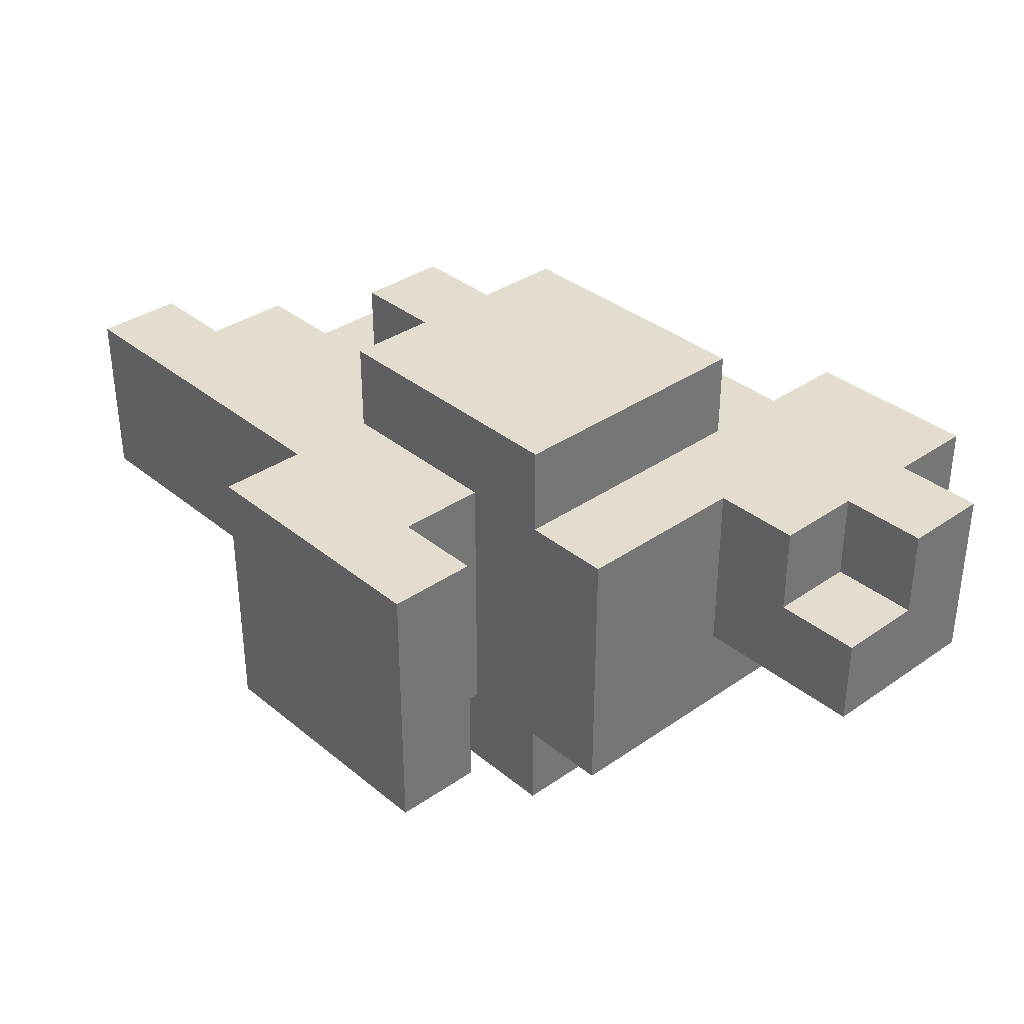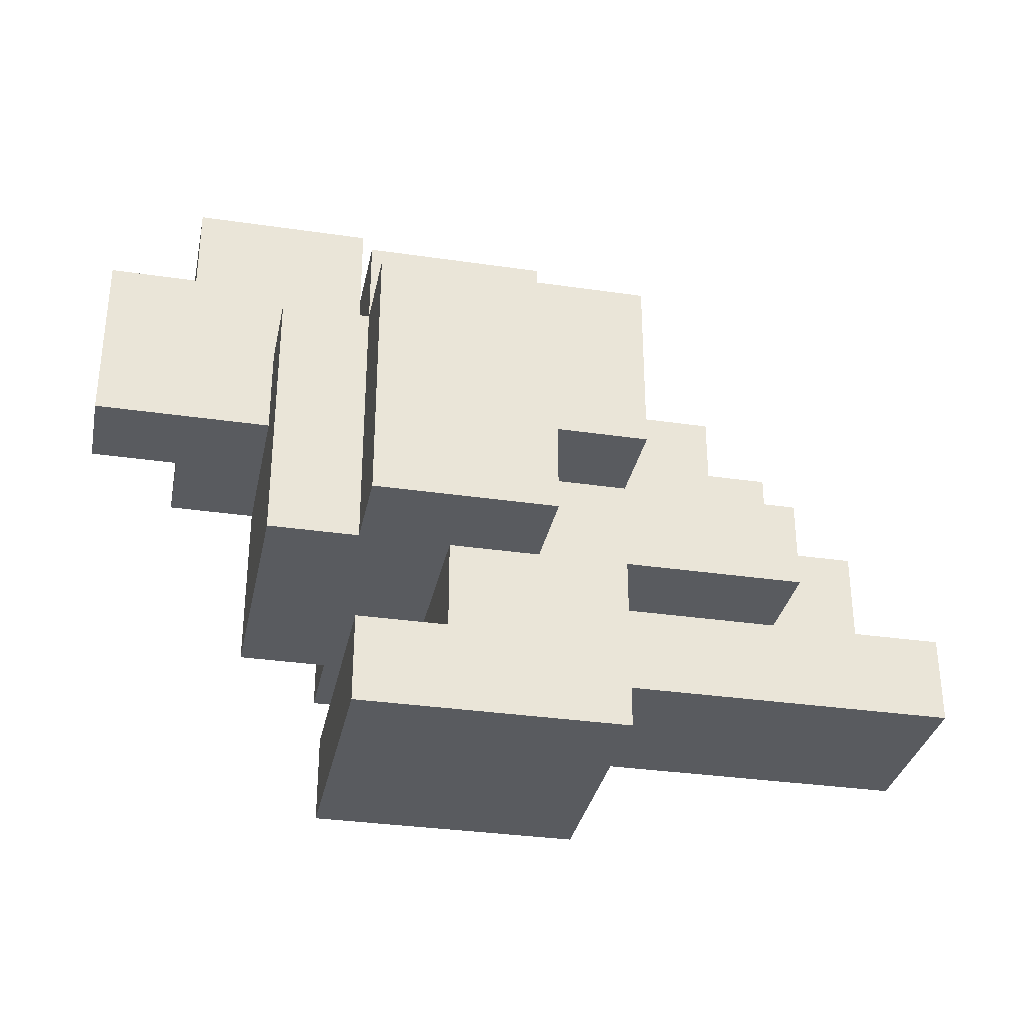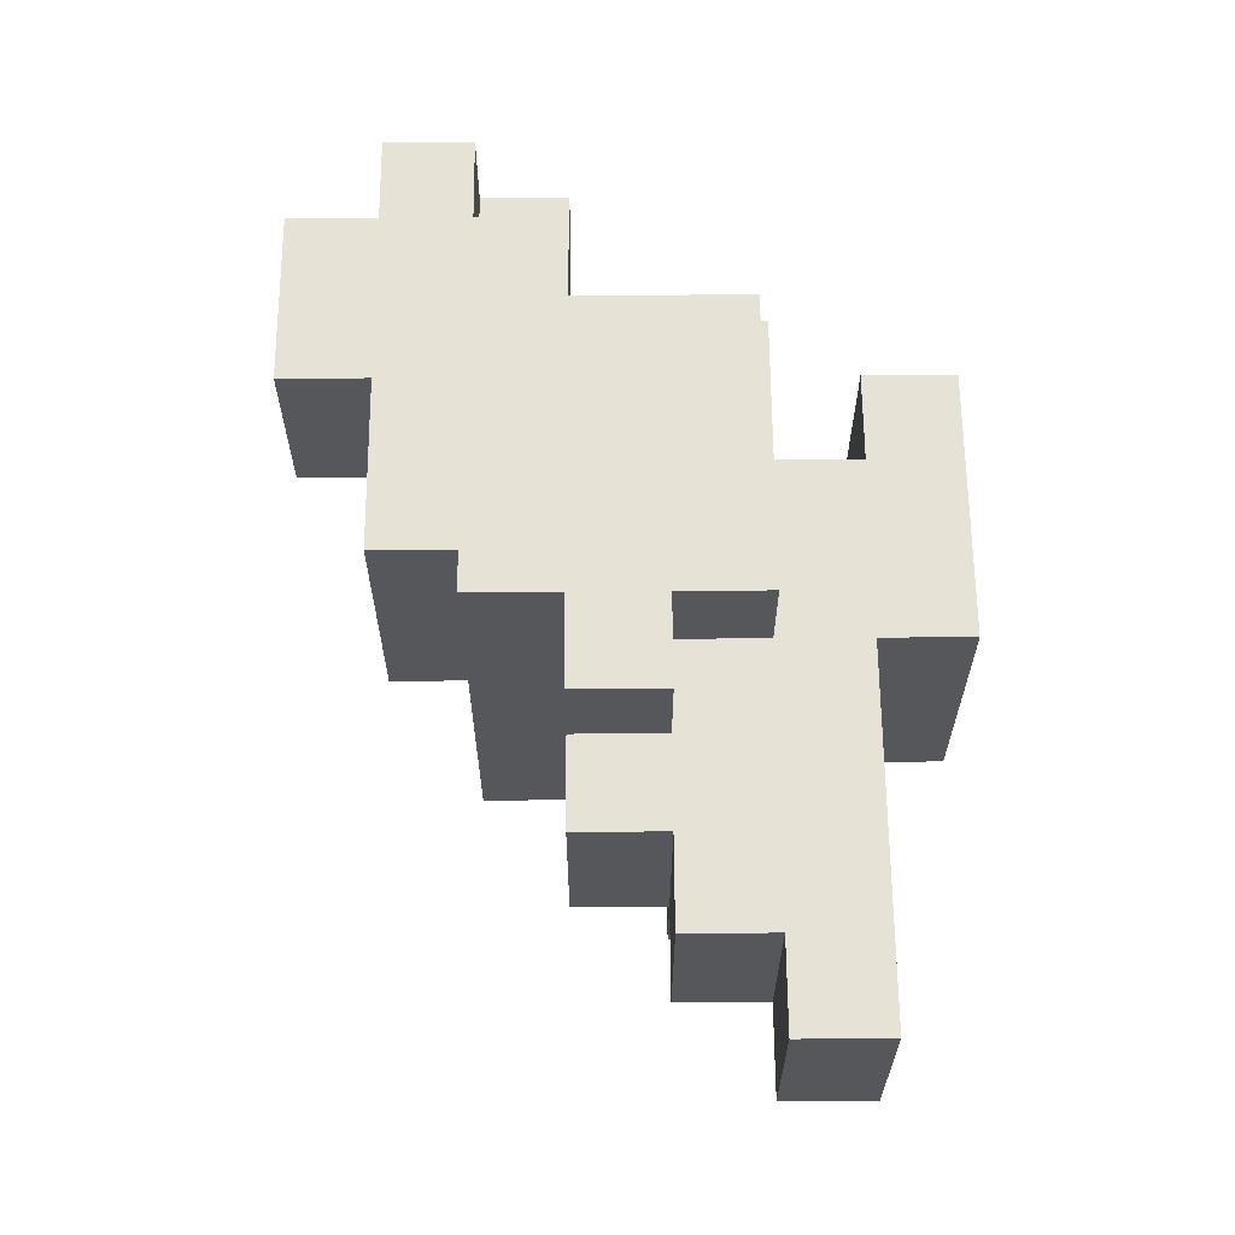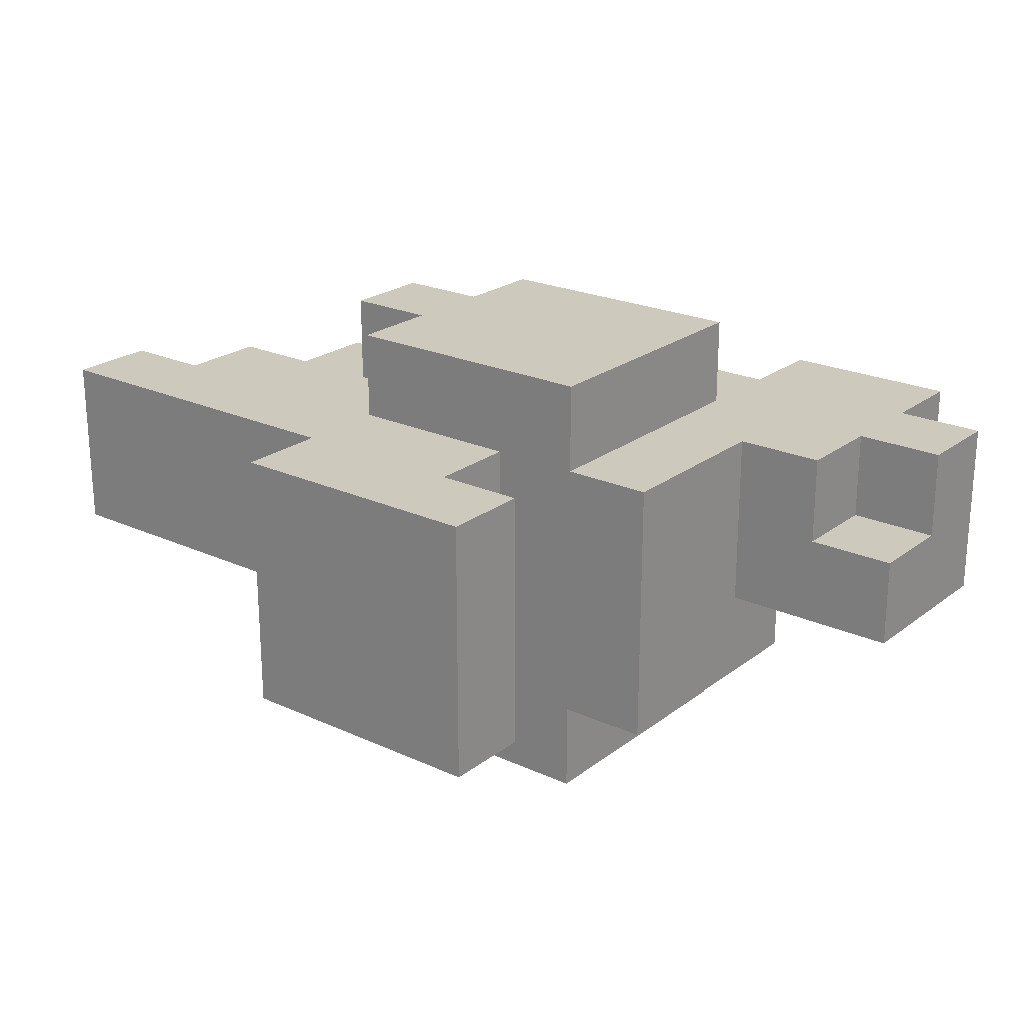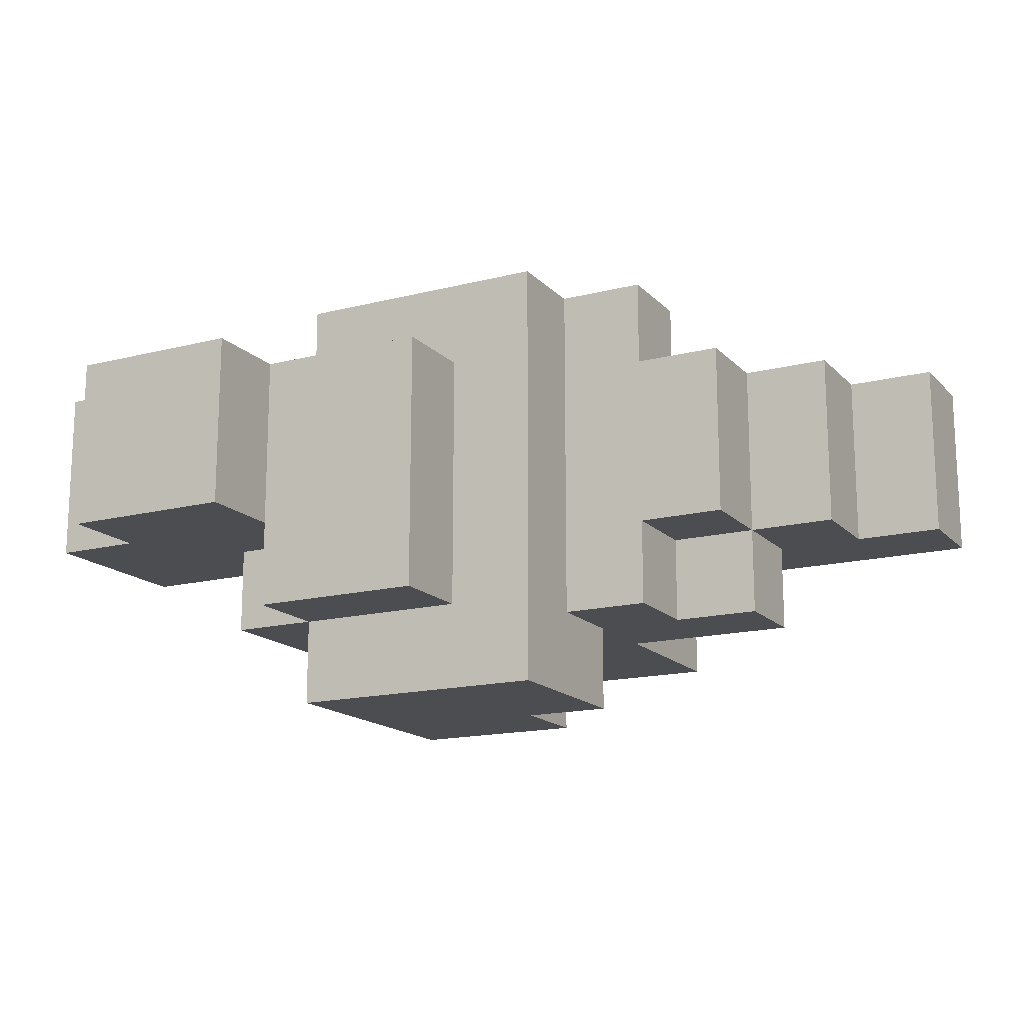
<metadata>
{"format":"obj","ext":"obj","renderer":"f3d","projection":"perspective","resolution":1024,"background":"white","views":[{"elev":35.0,"azim":47.3,"up":"+Z"},{"elev":-32.7,"azim":168.5,"up":"+Y"},{"elev":63.0,"azim":-90.4,"up":"+Z"},{"elev":22.7,"azim":38.1,"up":"+Z"},{"elev":-16.0,"azim":-152.2,"up":"+Z"}]}
</metadata>
<code>
o bird 1
v -0.5 0.1 0.2
v -0.5 0.1 0
v -0.5 0.2 0.2
v -0.5 0.2 0
v -0.4 0.2 0.2
v -0.4 0.2 0
v -0.4 0.3 0.2
v -0.4 0.3 0
v -0.3 0.2 0
v -0.3 0.2 -0.1
v -0.3 0.3 0.2
v -0.3 0.3 0.1
v -0.3 0.3 0
v -0.3 0.3 -0.1
v -0.3 0.4 0.2
v -0.3 0.4 0.1
v -0.3 0.4 0
v -0.2 0.3 0.3
v -0.2 0.3 0.2
v -0.2 0.3 0
v -0.2 0.3 -0.1
v -0.2 0.4 0.3
v -0.2 0.4 0.2
v -0.2 0.4 0
v -0.2 0.4 -0.1
v -0.1 0 0.2
v -0.1 0 -0.1
v -0.1 0.1 0.2
v -0.1 0.1 0
v -0.1 0.1 -0.1
v -0.1 0.2 0.3
v -0.1 0.2 0.2
v -0.1 0.2 0
v -0.1 0.2 -0.1
v -0.1 0.3 0.3
v -0.1 0.3 0.2
v -0.1 0.3 -0.1
v -0.1 0.3 -0.2
v -0.1 0.4 0.3
v -0.1 0.4 0.2
v -0.1 0.4 0.1
v -0.1 0.4 0
v -0.1 0.4 -0.1
v -0.1 0.5 0.3
v -0.1 0.5 0.2
v -0.1 0.5 0.1
v -0.1 0.5 0
v -0.1 0.5 -0.1
v -0.1 0.5 -0.2
v 0 0.2 -0.1
v 0 0.2 -0.2
v 0 0.3 -0.1
v 0 0.3 -0.2
v 0 0.5 0.2
v 0 0.5 0.1
v 0 0.5 0
v 0 0.5 -0.1
v 0 0.6 0.2
v 0 0.6 0.1
v 0 0.6 0
v 0 0.6 -0.1
v 0.2 0.3 0.1
v 0.2 0.3 0
v 0.2 0.4 0.1
v 0.2 0.4 0
v 0.2 0.6 0.2
v 0.2 0.6 0.1
v 0.2 0.6 0
v 0.2 0.7 0.2
v 0.2 0.7 0
v 0 0.3 0.1
v 0 0.3 0
v 0 0.4 0.1
v 0 0.4 0
v 0.1 0.1 0.2
v 0.1 0.1 -0.1
v 0.1 0.2 0.2
v 0.1 0.2 0.1
v 0.1 0.2 0
v 0.1 0.2 -0.1
v 0.2 0 0.2
v 0.2 0 -0.1
v 0.2 0.1 0.2
v 0.2 0.1 -0.1
v 0.2 0.2 0.3
v 0.2 0.2 0.2
v 0.2 0.2 -0.1
v 0.2 0.2 -0.2
v 0.2 0.3 0.3
v 0.2 0.3 0.2
v 0.2 0.3 -0.1
v 0.2 0.3 -0.2
v 0.2 0.5 0.3
v 0.2 0.5 0.2
v 0.2 0.5 0
v 0.2 0.5 -0.1
v 0.2 0.5 -0.2
v 0.2 0.6 0
v 0.2 0.6 -0.1
v 0.3 0.2 0.2
v 0.3 0.2 -0.1
v 0.3 0.4 0.2
v 0.3 0.4 0
v 0.3 0.5 0
v 0.3 0.5 -0.1
v 0.4 0.4 0.2
v 0.4 0.4 0.1
v 0.4 0.5 0.2
v 0.4 0.5 0.1
v 0.4 0.6 0.2
v 0.4 0.6 0
v 0.4 0.7 0.2
v 0.4 0.7 0
v 0.5 0.4 0.1
v 0.5 0.4 0
v 0.5 0.5 0.2
v 0.5 0.5 0.1
v 0.5 0.5 0
v 0.5 0.6 0.2
v 0.5 0.6 0
v -0.2 0.3 0.3
v -0.2 0.4 0.3
v -0.1 0.2 0.3
v -0.1 0.3 0.3
v -0.1 0.4 0.3
v -0.1 0.5 0.3
v 0.2 0.2 0.3
v 0.2 0.3 0.3
v 0.2 0.5 0.3
v -0.5 0.1 0.2
v -0.5 0.2 0.2
v -0.4 0.1 0.2
v -0.4 0.2 0.2
v -0.4 0.3 0.2
v -0.3 0.2 0.2
v -0.3 0.3 0.2
v -0.3 0.4 0.2
v -0.2 0.2 0.2
v -0.2 0.3 0.2
v -0.2 0.4 0.2
v -0.1 0 0.2
v -0.1 0.1 0.2
v -0.1 0.2 0.2
v -0.1 0.3 0.2
v 0 0.5 0.2
v 0 0.6 0.2
v 0.1 0.1 0.2
v 0.1 0.2 0.2
v 0.2 0 0.2
v 0.2 0.1 0.2
v 0.2 0.2 0.2
v 0.2 0.3 0.2
v 0.2 0.5 0.2
v 0.2 0.6 0.2
v 0.2 0.7 0.2
v 0.3 0.2 0.2
v 0.3 0.4 0.2
v 0.3 0.6 0.2
v 0.3 0.7 0.2
v 0.4 0.4 0.2
v 0.4 0.5 0.2
v 0.4 0.6 0.2
v 0.4 0.7 0.2
v 0.5 0.5 0.2
v 0.5 0.6 0.2
v 0.4 0.4 0.1
v 0.4 0.5 0.1
v 0.5 0.4 0.1
v 0.5 0.5 0.1
v 0 0.3 0
v 0 0.4 0
v 0.2 0.3 0
v 0.2 0.4 0
v 0 0.3 0.1
v 0 0.4 0.1
v 0.2 0.3 0.1
v 0.2 0.4 0.1
v -0.5 0.1 0
v -0.5 0.2 0
v -0.4 0.1 0
v -0.4 0.2 0
v -0.4 0.3 0
v -0.3 0.2 0
v -0.3 0.3 0
v -0.3 0.4 0
v -0.2 0.2 0
v -0.2 0.3 0
v -0.2 0.4 0
v -0.1 0.1 0
v -0.1 0.2 0
v 0.2 0.5 0
v 0.2 0.6 0
v 0.2 0.7 0
v 0.3 0.4 0
v 0.3 0.5 0
v 0.3 0.6 0
v 0.3 0.7 0
v 0.4 0.5 0
v 0.4 0.6 0
v 0.4 0.7 0
v 0.5 0.4 0
v 0.5 0.5 0
v 0.5 0.6 0
v -0.3 0.2 -0.1
v -0.3 0.3 -0.1
v -0.2 0.2 -0.1
v -0.2 0.3 -0.1
v -0.2 0.4 -0.1
v -0.1 0 -0.1
v -0.1 0.1 -0.1
v -0.1 0.2 -0.1
v -0.1 0.3 -0.1
v -0.1 0.4 -0.1
v 0 0.2 -0.1
v 0 0.3 -0.1
v 0 0.5 -0.1
v 0 0.6 -0.1
v 0.1 0.1 -0.1
v 0.1 0.2 -0.1
v 0.2 0 -0.1
v 0.2 0.1 -0.1
v 0.2 0.2 -0.1
v 0.2 0.3 -0.1
v 0.2 0.5 -0.1
v 0.2 0.6 -0.1
v 0.3 0.2 -0.1
v 0.3 0.5 -0.1
v -0.1 0.3 -0.2
v -0.1 0.5 -0.2
v 0 0.2 -0.2
v 0 0.3 -0.2
v 0.2 0.2 -0.2
v 0.2 0.3 -0.2
v 0.2 0.5 -0.2
v -0.1 0 0.2
v 0.2 0 0.2
v -0.1 0 -0.1
v 0.2 0 -0.1
v -0.5 0.1 0.2
v -0.4 0.1 0.2
v -0.1 0.1 0.2
v -0.5 0.1 0
v -0.4 0.1 0
v -0.1 0.1 0
v -0.1 0.2 0.3
v 0.2 0.2 0.3
v -0.1 0.2 0.2
v 0.1 0.2 0.2
v 0.2 0.2 0.2
v 0.3 0.2 0.2
v 0.1 0.2 0.1
v 0.2 0.2 0.1
v -0.3 0.2 0
v -0.2 0.2 0
v -0.1 0.2 0
v 0.1 0.2 0
v 0.2 0.2 0
v -0.3 0.2 -0.1
v -0.2 0.2 -0.1
v -0.1 0.2 -0.1
v 0 0.2 -0.1
v 0.1 0.2 -0.1
v 0.2 0.2 -0.1
v 0.3 0.2 -0.1
v 0 0.2 -0.2
v 0.2 0.2 -0.2
v -0.2 0.3 0.3
v -0.1 0.3 0.3
v -0.2 0.3 0.2
v -0.1 0.3 0.2
v -0.1 0.3 -0.1
v 0 0.3 -0.1
v -0.1 0.3 -0.2
v 0 0.3 -0.2
v 0.3 0.4 0.2
v 0.4 0.4 0.2
v 0 0.4 0.1
v 0.2 0.4 0.1
v 0.4 0.4 0.1
v 0.5 0.4 0.1
v 0 0.4 0
v 0.2 0.4 0
v 0.3 0.4 0
v 0.5 0.4 0
v 0.4 0.5 0.2
v 0.5 0.5 0.2
v 0.4 0.5 0.1
v 0.5 0.5 0.1
v 0.1 0.1 0.2
v 0.2 0.1 0.2
v 0.1 0.1 -0.1
v 0.2 0.1 -0.1
v -0.5 0.2 0.2
v -0.4 0.2 0.2
v -0.5 0.2 0
v -0.4 0.2 0
v -0.4 0.3 0.2
v -0.3 0.3 0.2
v -0.3 0.3 0.1
v 0 0.3 0.1
v 0.2 0.3 0.1
v -0.4 0.3 0
v -0.3 0.3 0
v -0.2 0.3 0
v 0 0.3 0
v 0.2 0.3 0
v -0.3 0.3 -0.1
v -0.2 0.3 -0.1
v -0.2 0.4 0.3
v -0.1 0.4 0.3
v -0.3 0.4 0.2
v -0.2 0.4 0.2
v -0.1 0.4 0.2
v -0.3 0.4 0.1
v -0.2 0.4 0.1
v -0.1 0.4 0.1
v -0.3 0.4 0
v -0.2 0.4 0
v -0.1 0.4 0
v -0.2 0.4 -0.1
v -0.1 0.4 -0.1
v -0.1 0.5 0.3
v 0.2 0.5 0.3
v -0.1 0.5 0.2
v 0 0.5 0.2
v 0.2 0.5 0.2
v -0.1 0.5 0.1
v 0 0.5 0.1
v -0.1 0.5 0
v 0 0.5 0
v 0.2 0.5 0
v 0.3 0.5 0
v -0.1 0.5 -0.1
v 0 0.5 -0.1
v 0.2 0.5 -0.1
v 0.3 0.5 -0.1
v -0.1 0.5 -0.2
v 0.2 0.5 -0.2
v 0 0.6 0.2
v 0.2 0.6 0.2
v 0.4 0.6 0.2
v 0.5 0.6 0.2
v 0 0.6 0.1
v 0.2 0.6 0.1
v 0 0.6 0
v 0.2 0.6 0
v 0.4 0.6 0
v 0.5 0.6 0
v 0 0.6 -0.1
v 0.2 0.6 -0.1
v 0.2 0.7 0.2
v 0.3 0.7 0.2
v 0.4 0.7 0.2
v 0.2 0.7 0
v 0.3 0.7 0
v 0.4 0.7 0
f 3 2 1
f 4 2 3
f 7 6 5
f 8 6 7
f 13 10 9
f 14 10 13
f 15 12 11
f 16 13 12
f 16 12 15
f 17 13 16
f 22 19 18
f 23 19 22
f 24 21 20
f 25 21 24
f 28 27 26
f 29 27 28
f 30 27 29
f 33 30 29
f 34 30 33
f 35 32 31
f 36 32 35
f 43 38 37
f 44 40 39
f 45 41 40
f 45 40 44
f 46 42 41
f 46 41 45
f 47 43 42
f 47 42 46
f 48 38 43
f 48 43 47
f 49 38 48
f 52 51 50
f 53 51 52
f 58 55 54
f 59 56 55
f 59 55 58
f 60 57 56
f 60 56 59
f 61 57 60
f 64 63 62
f 65 63 64
f 69 67 66
f 69 68 67
f 70 68 69
f 71 72 73
f 73 72 74
f 75 76 77
f 77 76 78
f 78 76 79
f 79 76 80
f 81 82 83
f 83 82 84
f 85 86 89
f 89 86 90
f 87 88 91
f 91 88 92
f 89 90 93
f 93 90 94
f 91 92 96
f 96 92 97
f 95 96 98
f 98 96 99
f 100 101 102
f 102 101 103
f 103 101 104
f 104 101 105
f 106 107 108
f 108 107 109
f 110 111 112
f 112 111 113
f 114 115 117
f 117 115 118
f 116 117 119
f 117 118 119
f 119 118 120
f 124 122 121
f 125 122 124
f 127 124 123
f 128 126 125
f 128 124 127
f 128 125 124
f 129 126 128
f 132 131 130
f 133 131 132
f 135 133 132
f 135 134 133
f 136 134 135
f 138 135 132
f 138 137 136
f 138 136 135
f 139 137 138
f 140 137 139
f 142 138 132
f 143 139 138
f 143 138 142
f 144 139 143
f 147 143 142
f 147 142 141
f 148 143 147
f 149 147 141
f 150 147 149
f 153 146 145
f 154 146 153
f 156 152 151
f 156 155 154
f 156 154 153
f 156 153 152
f 157 155 156
f 158 155 157
f 159 155 158
f 160 158 157
f 161 158 160
f 162 159 158
f 162 158 161
f 163 159 162
f 164 162 161
f 165 162 164
f 168 167 166
f 169 167 168
f 172 171 170
f 173 171 172
f 174 175 176
f 176 175 177
f 178 179 180
f 180 179 181
f 180 181 183
f 181 182 183
f 183 182 184
f 180 183 186
f 184 185 187
f 187 185 188
f 180 186 189
f 189 186 190
f 191 192 195
f 192 193 195
f 195 193 196
f 196 193 197
f 194 195 198
f 195 196 198
f 196 197 199
f 198 196 199
f 199 197 200
f 194 198 201
f 198 199 202
f 201 198 202
f 202 199 203
f 204 205 206
f 206 205 207
f 206 207 211
f 207 208 212
f 211 207 212
f 212 208 213
f 210 211 214
f 211 212 214
f 214 212 215
f 209 210 218
f 210 214 218
f 218 214 219
f 209 218 220
f 220 218 221
f 216 217 224
f 224 217 225
f 222 223 226
f 223 224 226
f 226 224 227
f 228 229 231
f 230 231 232
f 231 229 233
f 232 231 233
f 233 229 234
f 237 236 235
f 238 236 237
f 242 240 239
f 243 241 240
f 243 240 242
f 244 241 243
f 247 246 245
f 248 246 247
f 249 246 248
f 251 249 248
f 252 250 249
f 252 249 251
f 256 252 251
f 257 250 252
f 257 252 256
f 258 254 253
f 259 255 254
f 259 254 258
f 260 255 259
f 262 257 256
f 263 250 257
f 263 257 262
f 264 250 263
f 265 262 261
f 265 263 262
f 266 263 265
f 269 268 267
f 270 268 269
f 273 272 271
f 274 272 273
f 279 276 275
f 281 278 277
f 282 278 281
f 283 280 279
f 283 279 275
f 284 280 283
f 287 286 285
f 288 286 287
f 289 290 291
f 291 290 292
f 293 294 295
f 295 294 296
f 297 298 299
f 297 299 302
f 302 299 303
f 300 301 305
f 305 301 306
f 303 304 307
f 307 304 308
f 309 310 312
f 312 310 313
f 311 312 314
f 312 313 315
f 314 312 315
f 315 313 316
f 314 315 317
f 315 316 317
f 317 316 318
f 318 316 319
f 318 319 320
f 320 319 321
f 322 323 324
f 324 323 325
f 325 323 326
f 324 325 327
f 327 325 328
f 327 328 329
f 329 328 330
f 329 330 333
f 333 330 334
f 331 332 335
f 335 332 336
f 333 334 337
f 334 335 337
f 337 335 338
f 339 340 343
f 343 340 344
f 343 344 345
f 345 344 346
f 341 342 347
f 347 342 348
f 345 346 349
f 349 346 350
f 351 352 354
f 352 353 355
f 354 352 355
f 355 353 356

</code>
